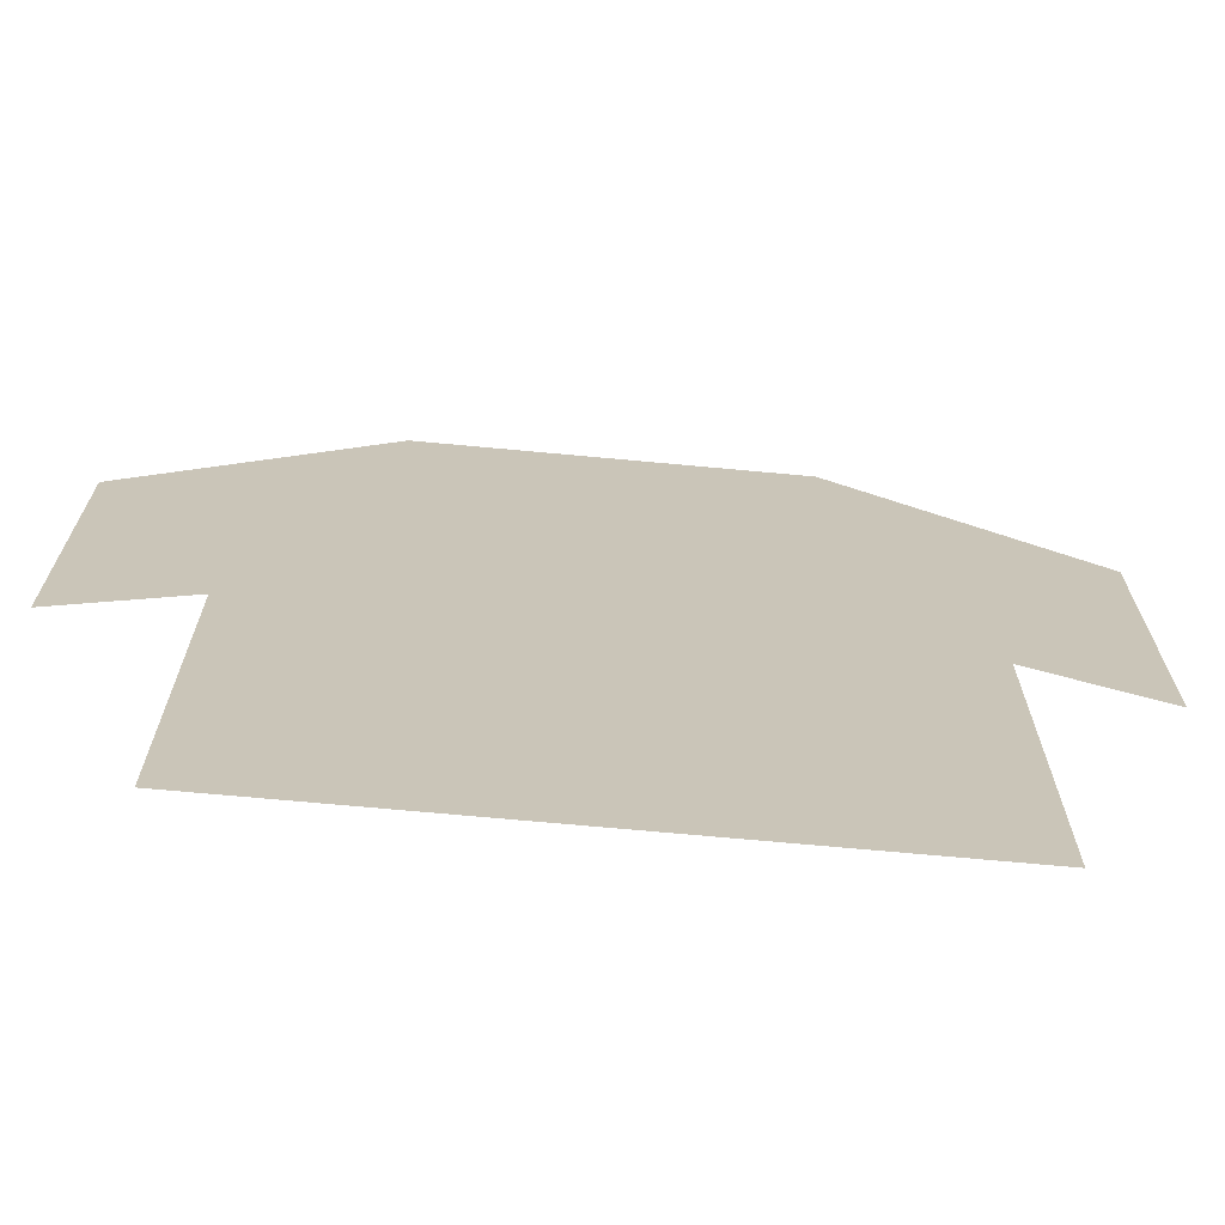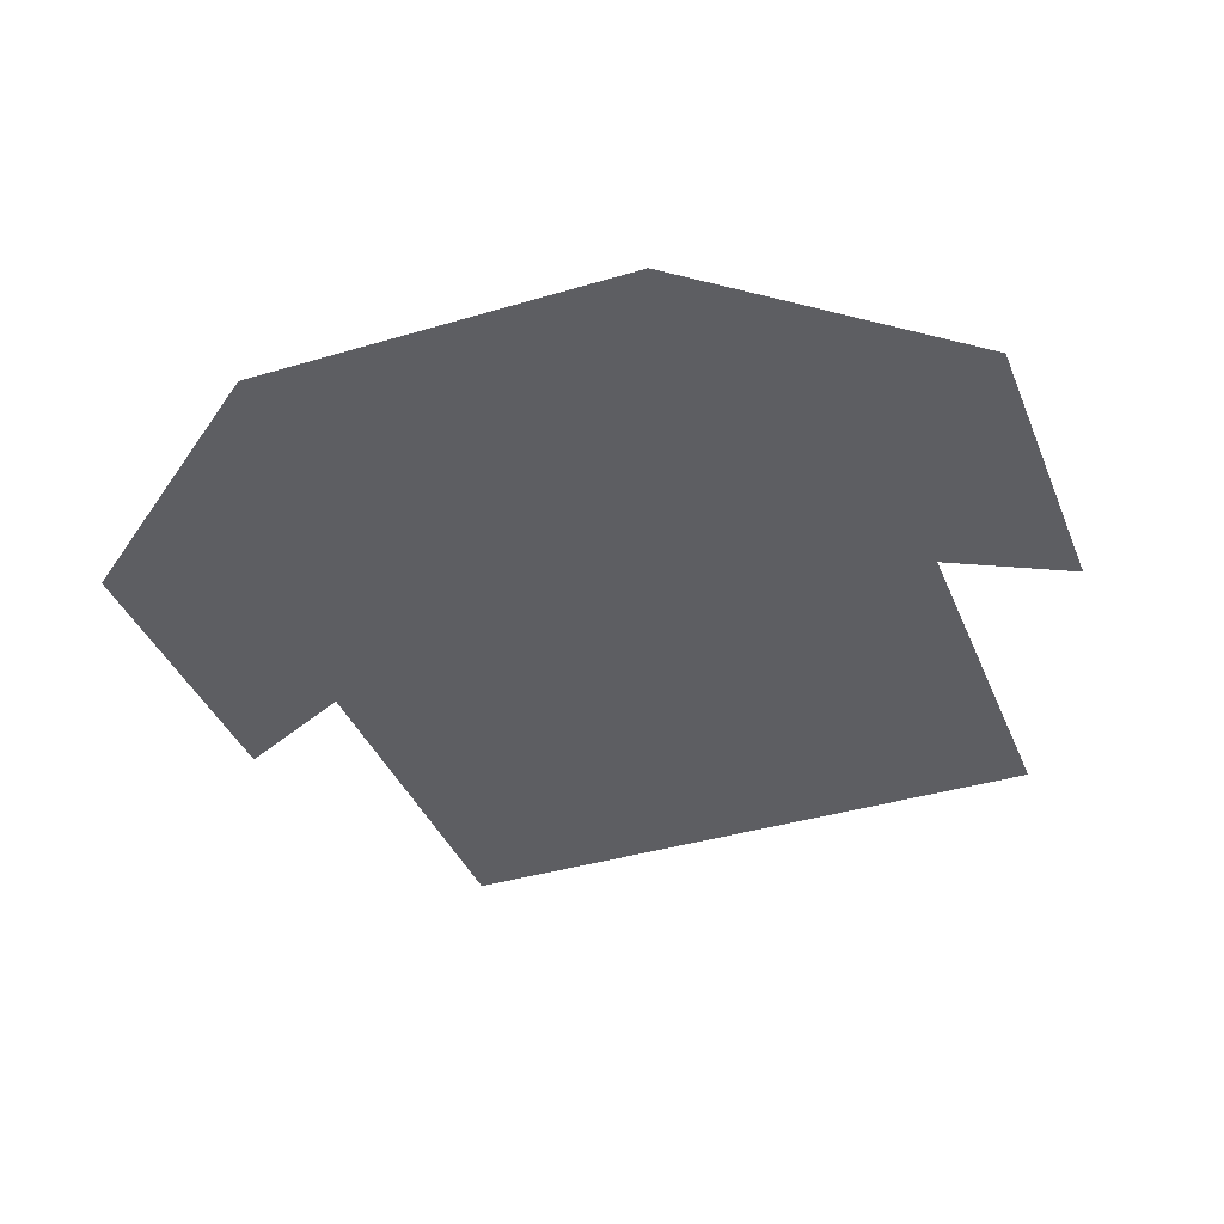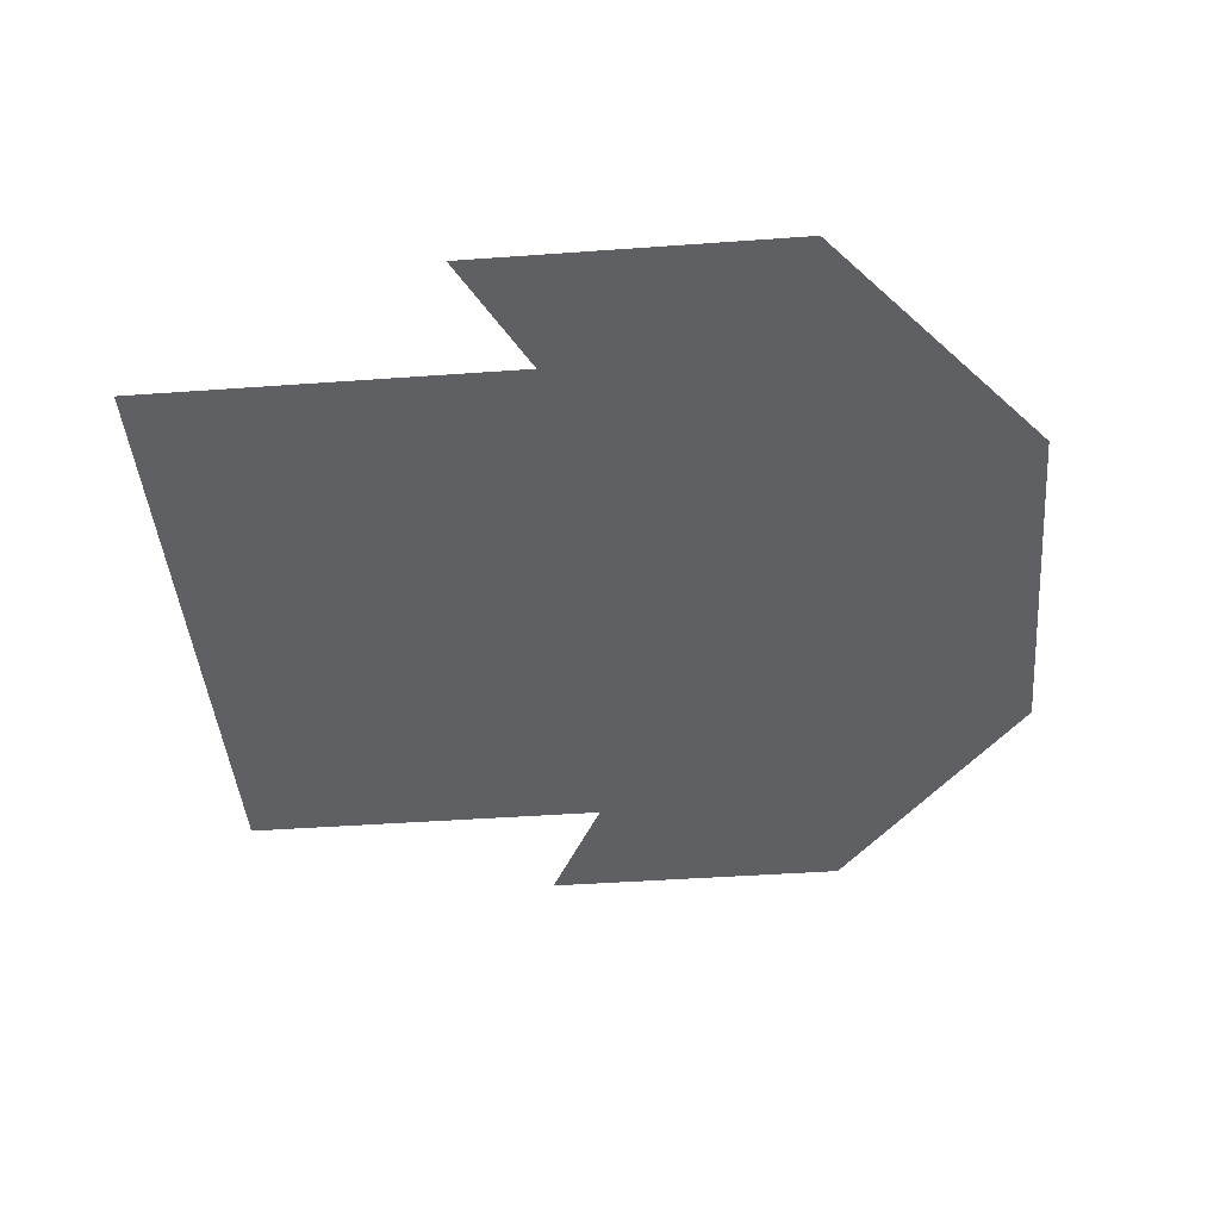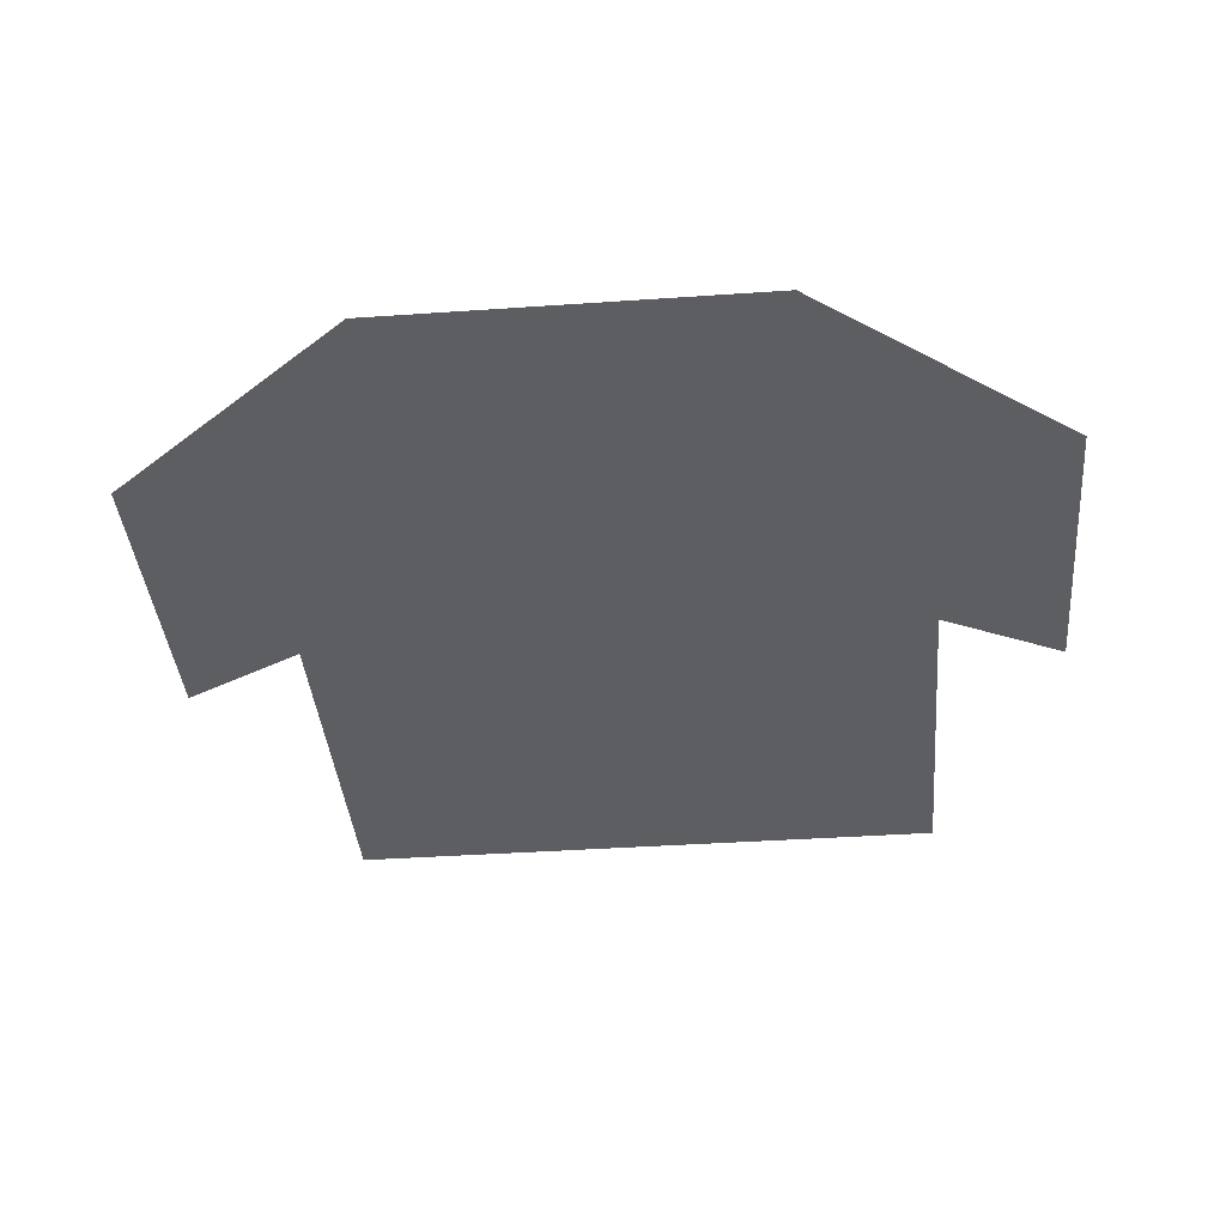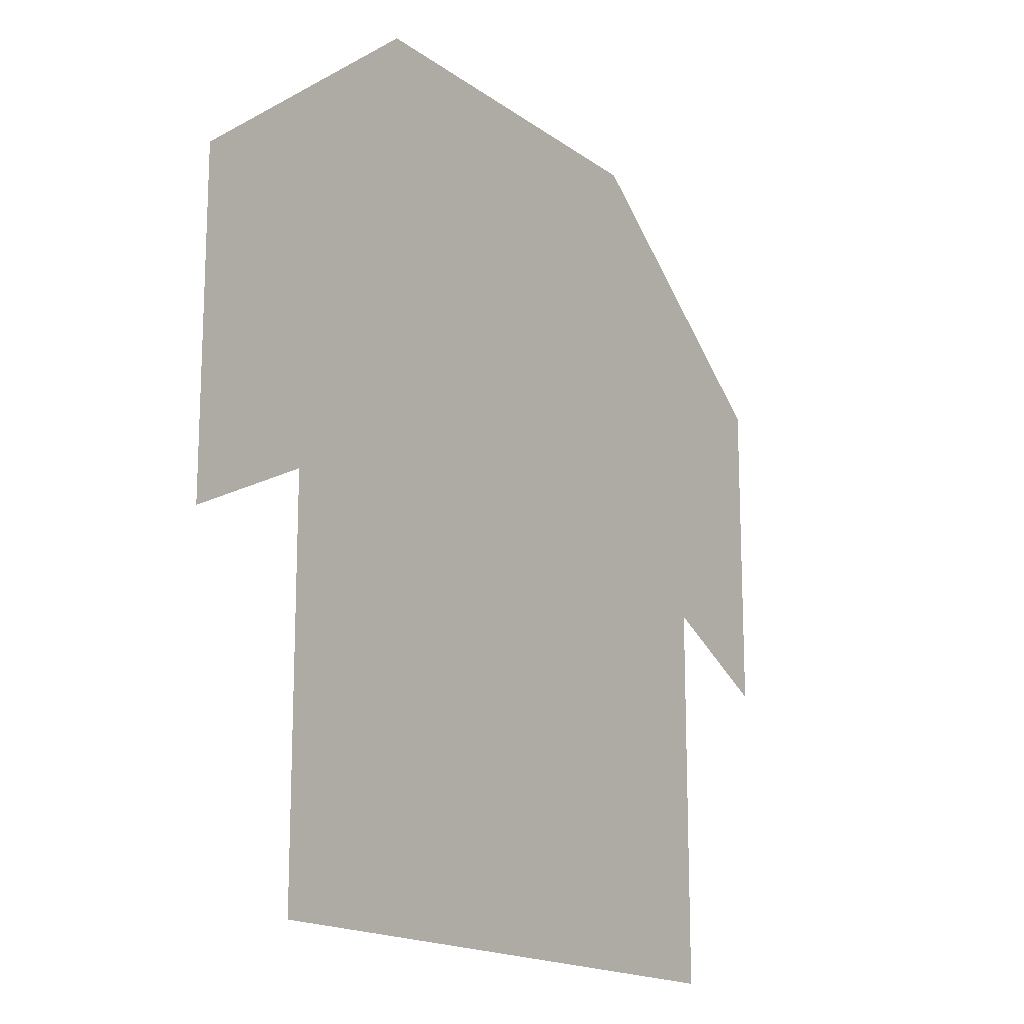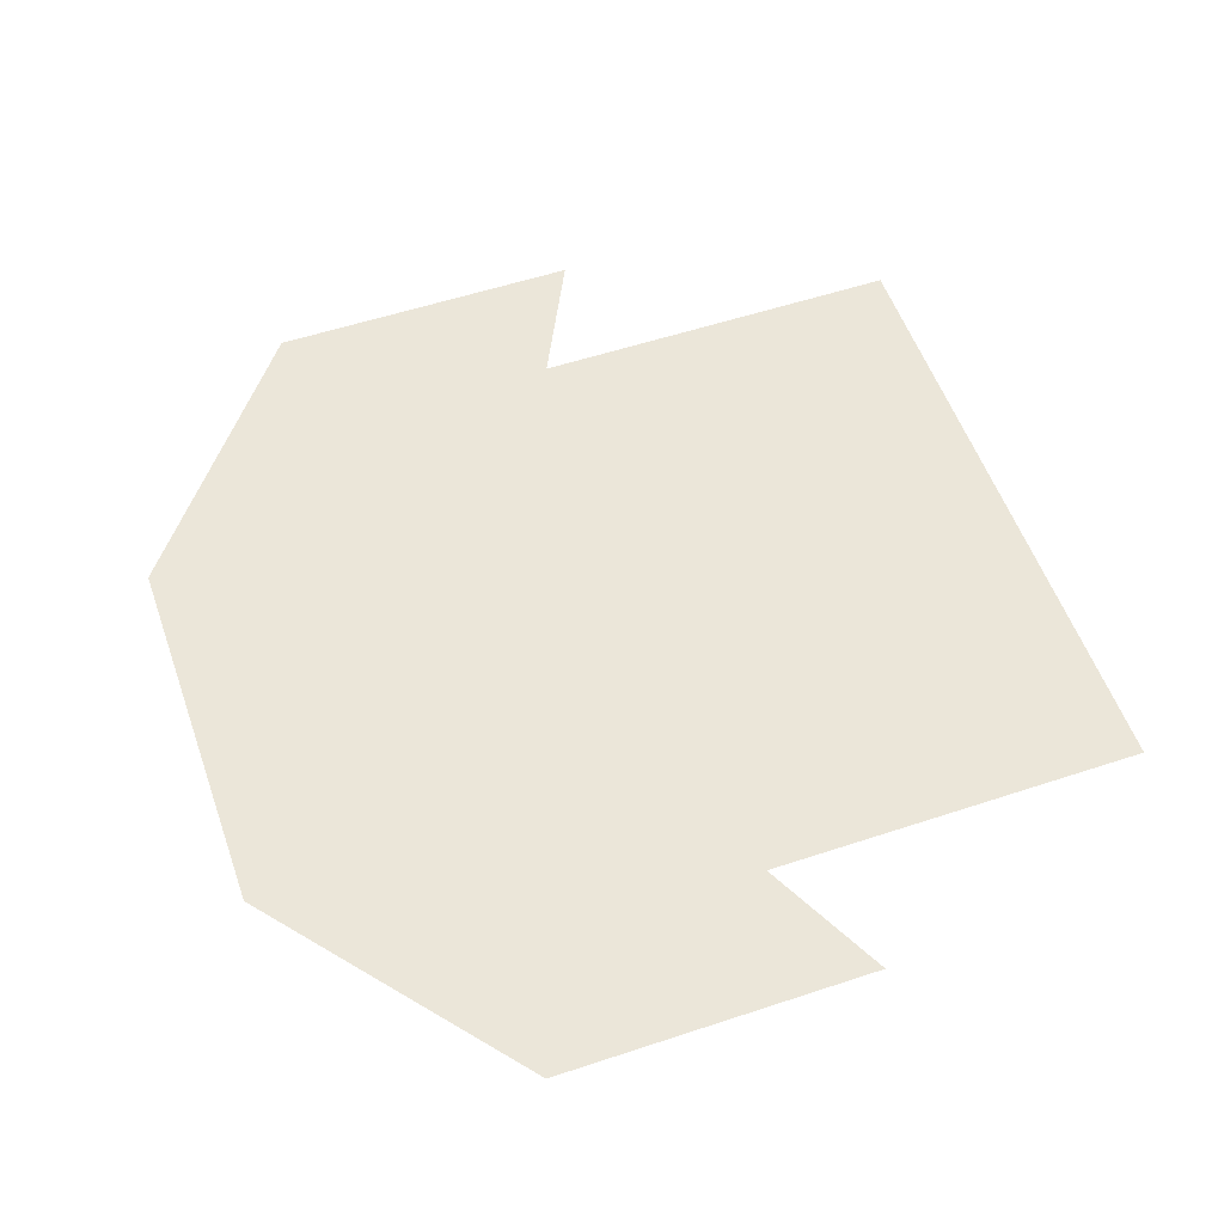
<metadata>
{"format":"obj","ext":"obj","renderer":"f3d","projection":"perspective","resolution":1024,"background":"white","views":[{"elev":-70.0,"azim":174.7,"up":"+Y"},{"elev":-38.4,"azim":-159.3,"up":"+Z"},{"elev":-43.1,"azim":94.9,"up":"+Z"},{"elev":-38.5,"azim":-175.0,"up":"+Z"},{"elev":-16.4,"azim":-55.3,"up":"+Y"},{"elev":55.1,"azim":-109.3,"up":"+Z"}]}
</metadata>
<code>
v 0 0.95 -0.2
v 0.25 0.95 -0.2
v 0.25 1.25 -0.2
v 0.35 1.2 -0.2
v 0.35 1.45 -0.2
v 0.15 1.61 -0.2
v -0.15 1.61 -0.2
v -0.35 1.45 -0.2
v -0.35 1.2 -0.2
v -0.25 1.25 -0.2
v -0.25 0.95 -0.2
v 0.08333 0.95 -0.2
v 0.1667 0.95 -0.2
v 0.25 1.05 -0.2
v 0.25 1.15 -0.2
v 0.3 1.225 -0.2
v 0.35 1.283 -0.2
v 0.35 1.367 -0.2
v 0.2833 1.503 -0.2
v 0.2167 1.557 -0.2
v 0.05 1.61 -0.2
v -0.05 1.61 -0.2
v -0.2167 1.557 -0.2
v -0.2833 1.503 -0.2
v -0.35 1.367 -0.2
v -0.35 1.283 -0.2
v -0.3 1.225 -0.2
v -0.25 1.15 -0.2
v -0.25 1.05 -0.2
v -0.1667 0.95 -0.2
v -0.08333 0.95 -0.2
v 0.004657 1.207 -0.2
v -0.09544 1.388 -0.2
v 0.09843 1.372 -0.2
v 0.1176 1.248 -0.2
v 0.1095 1.099 -0.2
v -0.1267 1.258 -0.2
v -0.1205 1.113 -0.2
v 0.2202 1.37 -0.2
v -0.2209 1.36 -0.2
v 0.01124 1.475 -0.2
v -0.006582 1.315 -0.2
v -0.007211 1.085 -0.2
v 0.1326 1.476 -0.2
v -0.1097 1.501 -0.2
v 0.184 1.301 -0.2
v 0.07822 1.165 -0.2
v -0.1853 1.303 -0.2
v 0.04774 1.263 -0.2
v -0.07771 1.183 -0.2
v -0.1584 1.177 -0.2
v -0.1928 1.484 -0.2
v 0.1539 1.157 -0.2
v -0.04814 1.256 -0.2
v -0.2863 1.331 -0.2
v 0.0505 1.032 -0.2
v -0.07533 1.04 -0.2
v 0.286 1.332 -0.2
v 0.02073 1.397 -0.2
v 0.1824 1.236 -0.2
v 0.2063 1.469 -0.2
v -0.08642 1.323 -0.2
v 0.131 1.022 -0.2
v -0.1605 1.051 -0.2
v 0.09766 1.307 -0.2
v 0.2802 1.421 -0.2
v 0.1825 1.087 -0.2
v 0.1461 1.41 -0.2
v -0.2663 1.415 -0.2
v -0.1476 1.363 -0.2
v -0.02816 1.149 -0.2
v 0.07646 1.437 -0.2
v -0.05341 1.445 -0.2
v -0.1901 1.241 -0.2
v 0.07664 1.527 -0.2
v 0.02233 1.148 -0.2
v 0.05053 1.338 -0.2
v -0.0401 1.373 -0.2
v -0.1859 1.114 -0.2
v -0.03003 1.535 -0.2
v 0.1477 1.341 -0.2
v -0.1292 1.44 -0.2
v -0.1365 1.312 -0.2
v -0.01245 1.014 -0.2
v -0.2872 1.277 -0.2
v 0.2867 1.277 -0.2
v 0.07587 1.222 -0.2
v 0.2354 1.299 -0.2
v 0.1553 1.533 -0.2
v -0.0005801 1.26 -0.2
v -0.1529 1.545 -0.2
v 0.1967 1.01 -0.2
v 0.04931 1.104 -0.2
v -0.1988 0.9998 -0.2
v -0.2377 1.298 -0.2
v 0.1163 1.2 -0.2
v -0.06106 1.111 -0.2
v -0.1266 0.9985 -0.2
v 0.1412 1.288 -0.2
v -0.1836 1.411 -0.2
v -0.09854 1.56 -0.2
f 47 36 53
f 50 37 51
f 50 32 54
f 58 18 66
f 37 50 54
f 39 58 66
f 25 55 69
f 32 47 87
f 47 53 96
f 27 26 9
f 17 16 4
f 55 40 69
f 6 75 89
f 49 32 87
f 53 15 60
f 28 51 74
f 60 3 88
f 54 42 62
f 23 24 52
f 46 39 81
f 38 50 51
f 49 35 65
f 47 32 76
f 52 24 69
f 37 54 62
f 61 20 89
f 37 48 74
f 6 21 75
f 32 49 90
f 44 61 89
f 48 37 83
f 35 49 87
f 52 69 100
f 71 50 97
f 36 56 63
f 60 35 96
f 1 12 56
f 19 20 61
f 51 37 74
f 42 49 77
f 75 21 80
f 69 40 100
f 46 60 88
f 59 73 78
f 62 70 83
f 39 68 81
f 53 36 67
f 34 68 72
f 68 44 72
f 32 50 71
f 57 38 64
f 36 47 93
f 57 31 84
f 56 12 63
f 59 41 73
f 36 63 67
f 49 65 77
f 62 33 70
f 50 38 97
f 52 45 91
f 61 44 68
f 39 46 88
f 18 5 66
f 8 25 69
f 17 18 58
f 62 42 78
f 45 52 82
f 25 26 55
f 49 42 90
f 41 72 75
f 21 22 80
f 54 32 90
f 23 52 91
f 72 44 75
f 31 1 84
f 12 13 63
f 48 40 95
f 35 60 99
f 1 56 84
f 70 33 82
f 43 57 84
f 56 36 93
f 61 39 66
f 59 42 77
f 16 17 86
f 42 54 90
f 56 43 84
f 26 27 85
f 10 74 95
f 39 61 68
f 41 75 80
f 40 48 70
f 70 82 100
f 53 60 96
f 34 59 77
f 59 34 72
f 43 56 93
f 42 59 78
f 57 43 97
f 60 46 99
f 47 76 93
f 29 11 94
f 38 57 97
f 19 61 66
f 41 59 72
f 40 55 95
f 45 73 80
f 58 39 88
f 73 33 78
f 5 19 66
f 67 63 92
f 2 14 92
f 15 53 67
f 24 8 69
f 73 41 80
f 74 48 95
f 22 7 101
f 33 62 78
f 14 15 67
f 38 51 79
f 55 26 85
f 68 34 81
f 75 44 89
f 37 62 83
f 28 29 79
f 17 58 86
f 64 38 79
f 31 57 98
f 29 64 79
f 51 28 79
f 13 2 92
f 33 73 82
f 65 35 99
f 65 34 77
f 57 64 98
f 94 30 98
f 32 71 76
f 3 86 88
f 34 65 81
f 20 6 89
f 73 45 82
f 7 23 91
f 27 10 85
f 3 16 86
f 71 43 76
f 70 48 83
f 30 31 98
f 63 13 92
f 11 30 94
f 64 94 98
f 85 10 95
f 14 67 92
f 64 29 94
f 76 43 93
f 86 58 88
f 40 70 100
f 45 80 101
f 81 65 99
f 55 85 95
f 46 81 99
f 82 52 100
f 43 71 97
f 7 91 101
f 91 45 101
f 35 87 96
f 80 22 101
f 87 47 96
f 15 3 60
f 10 28 74

</code>
